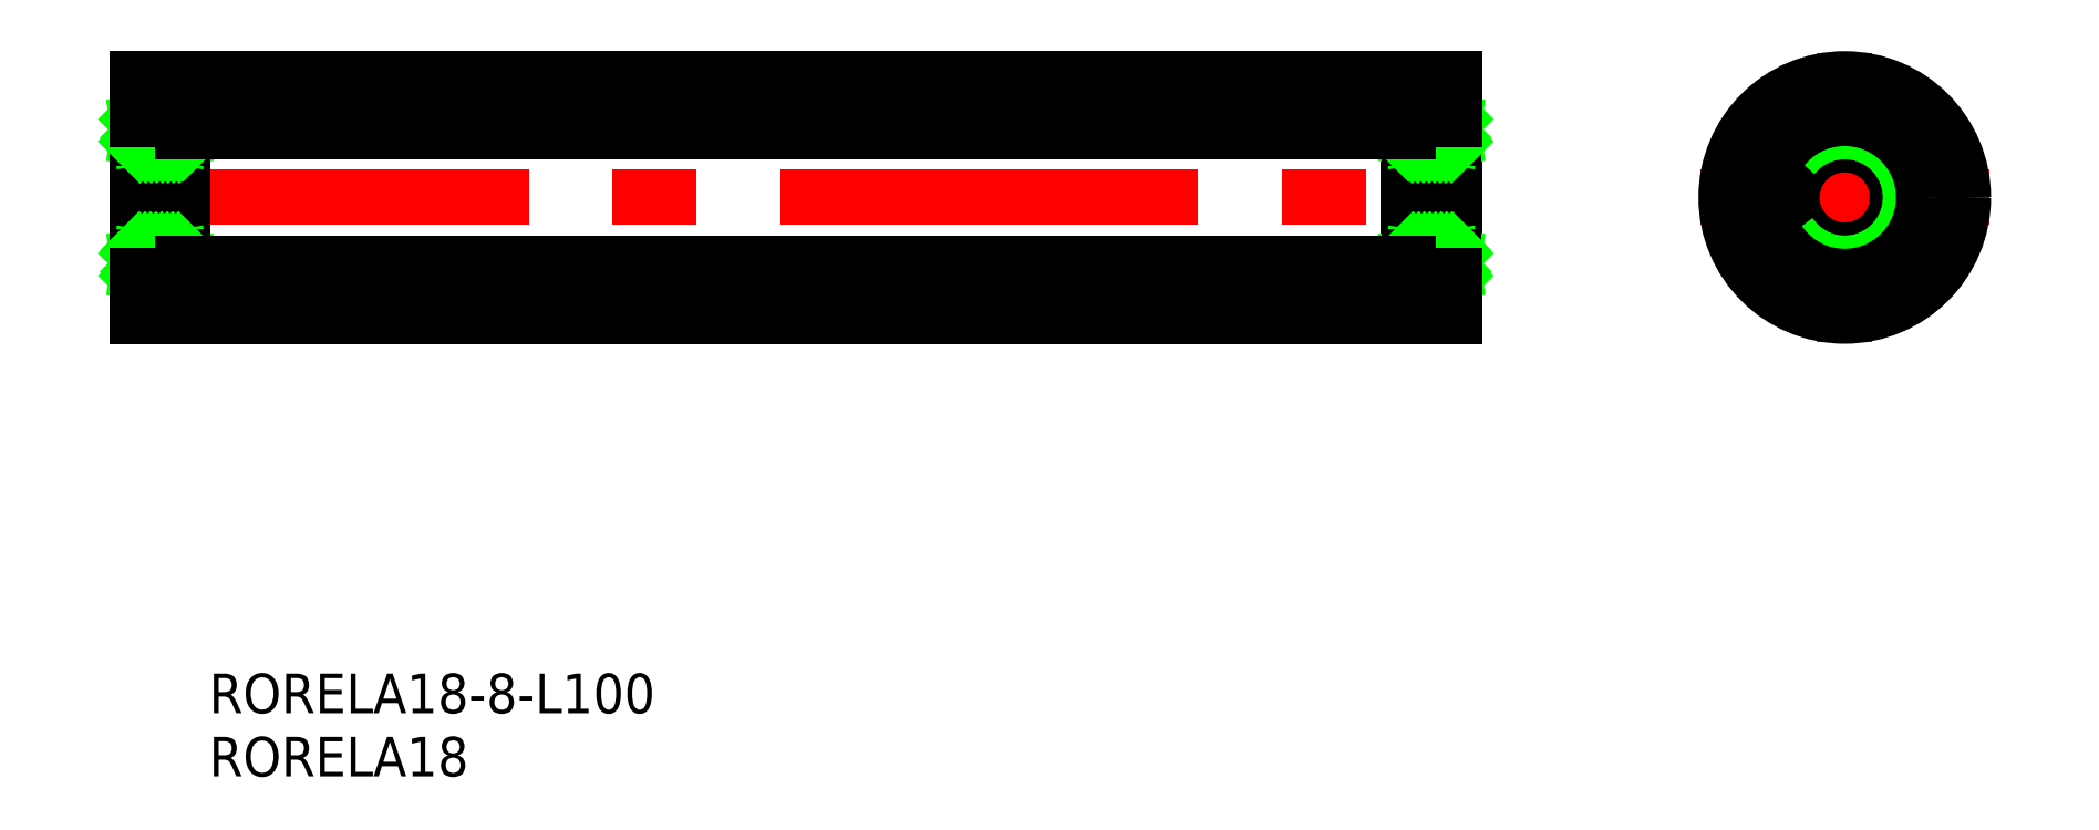
<metadata>
{"format":"dxf","ext":"dxf","renderer":"ezdxf+matplotlib","layout":"modelspace","background":"white","min_lineweight":24,"dpi":150}
</metadata>
<code>
0
SECTION
2
ENTITIES
0
INSERT
8
0
2
*U8
10
0
20
0
30
0
0
INSERT
8
0
2
*U9
10
0
20
0
30
0
0
LINE
8
CENTER
10
-2
20
0
30
0
11
102
21
0
31
0
0
LINE
8
0
10
3.4
20
6
30
0
11
0.1
21
6
31
0
0
CIRCLE
8
0
10
1.75
20
5
30
0
40
0.6
0
LINE
8
0
10
0.1
20
4
30
0
11
3.4
21
4
31
0
0
LINE
8
0
10
0.1
20
-4
30
0
11
3.4
21
-4
31
0
0
CIRCLE
8
0
10
1.75
20
-5
30
0
40
0.6
0
LINE
8
0
10
3.4
20
-6
30
0
11
0.1
21
-6
31
0
0
ARC
8
0
10
0.1
20
5.9
30
0
40
0.1
50
90
51
180
0
LINE
8
0
10
0
20
-5.9
30
0
11
0
21
5.9
31
0
0
LINE
8
0
10
0
20
5.65
30
0
11
0.2324
21
5.65
31
0
0
LINE
8
0
10
0.2324
20
5.65
30
0
11
0.2324
21
4.525
31
0
0
LINE
8
0
10
0.2324
20
5.45
30
0
11
1.353
21
5.45
31
0
0
LINE
8
0
10
1.383
20
4.525
30
0
11
0
21
4.525
31
0
0
ARC
8
0
10
0.1
20
4.1
30
0
40
0.1
50
180
51
270
0
ARC
8
0
10
0.1
20
-4.1
30
0
40
0.1
50
90
51
180
0
LINE
8
0
10
1.383
20
-4.525
30
0
11
0
21
-4.525
31
0
0
LINE
8
0
10
0.2324
20
-5.45
30
0
11
1.353
21
-5.45
31
0
0
LINE
8
0
10
0.2324
20
-5.65
30
0
11
0.2324
21
-4.525
31
0
0
LINE
8
0
10
0
20
-5.65
30
0
11
0.2324
21
-5.65
31
0
0
ARC
8
0
10
0.1
20
-5.9
30
0
40
0.1
50
180
51
270
0
LINE
8
0
10
0.0581
20
-5.65
30
0
11
0.2324
21
-4.525
31
0
0
LINE
8
0
10
0.2324
20
-5.65
30
0
11
0.0581
21
-4.525
31
0
0
LINE
8
0
10
0.0581
20
5.65
30
0
11
0.2324
21
4.525
31
0
0
LINE
8
0
10
0.2324
20
5.65
30
0
11
0.0581
21
4.525
31
0
0
LINE
8
0
10
0.0581
20
-5.65
30
0
11
0.0581
21
-4.525
31
0
0
LINE
8
0
10
0.0581
20
5.65
30
0
11
0.0581
21
4.525
31
0
0
LINE
8
0
10
3.268
20
5.65
30
0
11
3.5
21
5.65
31
0
0
LINE
8
0
10
3.5
20
5.9
30
0
11
3.5
21
-5.9
31
0
0
ARC
8
0
10
3.4
20
5.9
30
0
40
0.1
50
0
51
90
0
LINE
8
0
10
2.147
20
5.45
30
0
11
3.268
21
5.45
31
0
0
LINE
8
0
10
3.268
20
4.525
30
0
11
3.268
21
5.65
31
0
0
LINE
8
0
10
3.5
20
4.525
30
0
11
2.117
21
4.525
31
0
0
ARC
8
0
10
3.4
20
4.1
30
0
40
0.1
50
270
51
0
0
ARC
8
0
10
3.4
20
-4.1
30
0
40
0.1
50
0
51
90
0
LINE
8
0
10
3.5
20
-4.525
30
0
11
2.117
21
-4.525
31
0
0
LINE
8
0
10
2.147
20
-5.45
30
0
11
3.268
21
-5.45
31
0
0
ARC
8
0
10
3.4
20
-5.9
30
0
40
0.1
50
270
51
0
0
LINE
8
0
10
3.268
20
-5.65
30
0
11
3.5
21
-5.65
31
0
0
LINE
8
0
10
3.268
20
-4.525
30
0
11
3.268
21
-5.65
31
0
0
LINE
8
0
10
3.268
20
-5.65
30
0
11
3.442
21
-4.525
31
0
0
LINE
8
0
10
3.442
20
-5.65
30
0
11
3.268
21
-4.525
31
0
0
LINE
8
0
10
3.268
20
5.65
30
0
11
3.442
21
4.525
31
0
0
LINE
8
0
10
3.442
20
5.65
30
0
11
3.268
21
4.525
31
0
0
LINE
8
0
10
3.442
20
-4.525
30
0
11
3.442
21
-5.65
31
0
0
LINE
8
0
10
3.442
20
4.525
30
0
11
3.442
21
5.65
31
0
0
LINE
8
CENTER
10
1.75
20
7.6
30
0
11
1.75
21
2.4
31
0
0
LINE
8
CENTER
10
-0.85
20
5
30
0
11
4.35
21
5
31
0
0
LINE
8
CENTER
10
1.75
20
-2.4
30
0
11
1.75
21
-7.6
31
0
0
LINE
8
CENTER
10
-0.85
20
-5
30
0
11
4.35
21
-5
31
0
0
LINE
8
0
10
3.334
20
6
30
0
11
3.5
21
5.834
31
0
0
LINE
8
0
10
2.91
20
6
30
0
11
3.268
21
5.642
31
0
0
LINE
8
0
10
2.485
20
6
30
0
11
3.035
21
5.45
31
0
0
LINE
8
0
10
2.061
20
6
30
0
11
2.611
21
5.45
31
0
0
LINE
8
0
10
1.637
20
6
30
0
11
2.187
21
5.45
31
0
0
LINE
8
0
10
3.112
20
4.525
30
0
11
3.5
21
4.137
31
0
0
LINE
8
0
10
1.212
20
6
30
0
11
1.626
21
5.587
31
0
0
LINE
8
0
10
2.687
20
4.525
30
0
11
3.212
21
4
31
0
0
LINE
8
0
10
0.7882
20
6
30
0
11
1.338
21
5.45
31
0
0
LINE
8
0
10
2.263
20
4.525
30
0
11
2.788
21
4
31
0
0
LINE
8
0
10
0.364
20
6
30
0
11
0.914
21
5.45
31
0
0
LINE
8
0
10
1.935
20
4.429
30
0
11
2.364
21
4
31
0
0
LINE
8
0
10
0.005888
20
5.934
30
0
11
0.4897
21
5.45
31
0
0
LINE
8
0
10
1.471
20
4.469
30
0
11
1.94
21
4
31
0
0
LINE
8
0
10
0.9904
20
4.525
30
0
11
1.515
21
4
31
0
0
LINE
8
0
10
0.5662
20
4.525
30
0
11
1.091
21
4
31
0
0
LINE
8
0
10
0.1419
20
4.525
30
0
11
0.6669
21
4
31
0
0
LINE
8
0
10
4e-16
20
4.243
30
0
11
0.2426
21
4
31
0
0
LINE
8
0
10
3.151
20
-4
30
0
11
3.5
21
-4.349
31
0
0
LINE
8
0
10
2.727
20
-4
30
0
11
3.252
21
-4.525
31
0
0
LINE
8
0
10
2.303
20
-4
30
0
11
2.828
21
-4.525
31
0
0
LINE
8
0
10
1.879
20
-4
30
0
11
2.404
21
-4.525
31
0
0
LINE
8
0
10
1.454
20
-4
30
0
11
1.866
21
-4.411
31
0
0
LINE
8
0
10
2.904
20
-5.45
30
0
11
3.444
21
-5.99
31
0
0
LINE
8
0
10
1.03
20
-4
30
0
11
1.49
21
-4.459
31
0
0
LINE
8
0
10
2.48
20
-5.45
30
0
11
3.03
21
-6
31
0
0
LINE
8
0
10
0.6059
20
-4
30
0
11
1.131
21
-4.525
31
0
0
LINE
8
0
10
2.096
20
-5.49
30
0
11
2.606
21
-6
31
0
0
LINE
8
0
10
0.1816
20
-4
30
0
11
0.7066
21
-4.525
31
0
0
LINE
8
0
10
1.781
20
-5.599
30
0
11
2.182
21
-6
31
0
0
LINE
8
0
10
-4e-16
20
-4.243
30
0
11
0.2824
21
-4.525
31
0
0
LINE
8
0
10
1.207
20
-5.45
30
0
11
1.757
21
-6
31
0
0
LINE
8
0
10
0.7831
20
-5.45
30
0
11
1.333
21
-6
31
0
0
LINE
8
0
10
0.3588
20
-5.45
30
0
11
0.9088
21
-6
31
0
0
LINE
8
0
10
0.1346
20
-5.65
30
0
11
0.4846
21
-6
31
0
0
LINE
8
0
10
0.01914
20
-5.959
30
0
11
0.04116
21
-5.981
31
0
0
LINE
8
0
10
96.6
20
6
30
0
11
99.9
21
6
31
0
0
CIRCLE
8
0
10
98.25
20
5
30
0
40
0.6
0
LINE
8
0
10
99.9
20
4
30
0
11
96.6
21
4
31
0
0
LINE
8
0
10
99.9
20
-4
30
0
11
96.6
21
-4
31
0
0
CIRCLE
8
0
10
98.25
20
-5
30
0
40
0.6
0
LINE
8
0
10
96.6
20
-6
30
0
11
99.9
21
-6
31
0
0
ARC
8
0
10
99.9
20
5.9
30
0
40
0.1
50
7e-15
51
90
0
LINE
8
0
10
100
20
-5.9
30
0
11
100
21
5.9
31
0
0
LINE
8
0
10
100
20
5.65
30
0
11
99.77
21
5.65
31
0
0
LINE
8
0
10
99.77
20
5.65
30
0
11
99.77
21
4.525
31
0
0
LINE
8
0
10
99.77
20
5.45
30
0
11
98.65
21
5.45
31
0
0
LINE
8
0
10
98.62
20
4.525
30
0
11
100
21
4.525
31
0
0
ARC
8
0
10
99.9
20
4.1
30
0
40
0.1
50
270
51
7e-15
0
ARC
8
0
10
99.9
20
-4.1
30
0
40
0.1
50
7e-15
51
90
0
LINE
8
0
10
98.62
20
-4.525
30
0
11
100
21
-4.525
31
0
0
LINE
8
0
10
99.77
20
-5.45
30
0
11
98.65
21
-5.45
31
0
0
LINE
8
0
10
99.77
20
-5.65
30
0
11
99.77
21
-4.525
31
0
0
LINE
8
0
10
100
20
-5.65
30
0
11
99.77
21
-5.65
31
0
0
ARC
8
0
10
99.9
20
-5.9
30
0
40
0.1
50
270
51
7e-15
0
LINE
8
0
10
99.94
20
-5.65
30
0
11
99.77
21
-4.525
31
0
0
LINE
8
0
10
99.77
20
-5.65
30
0
11
99.94
21
-4.525
31
0
0
LINE
8
0
10
99.94
20
5.65
30
0
11
99.77
21
4.525
31
0
0
LINE
8
0
10
99.77
20
5.65
30
0
11
99.94
21
4.525
31
0
0
LINE
8
0
10
99.94
20
-5.65
30
0
11
99.94
21
-4.525
31
0
0
LINE
8
0
10
99.94
20
5.65
30
0
11
99.94
21
4.525
31
0
0
LINE
8
0
10
96.73
20
5.65
30
0
11
96.5
21
5.65
31
0
0
LINE
8
0
10
96.5
20
5.9
30
0
11
96.5
21
-5.9
31
0
0
ARC
8
0
10
96.6
20
5.9
30
0
40
0.1
50
90
51
180
0
LINE
8
0
10
97.85
20
5.45
30
0
11
96.73
21
5.45
31
0
0
LINE
8
0
10
96.73
20
4.525
30
0
11
96.73
21
5.65
31
0
0
LINE
8
0
10
96.5
20
4.525
30
0
11
97.88
21
4.525
31
0
0
ARC
8
0
10
96.6
20
4.1
30
0
40
0.1
50
180
51
270
0
ARC
8
0
10
96.6
20
-4.1
30
0
40
0.1
50
90
51
180
0
LINE
8
0
10
96.5
20
-4.525
30
0
11
97.88
21
-4.525
31
0
0
LINE
8
0
10
97.85
20
-5.45
30
0
11
96.73
21
-5.45
31
0
0
ARC
8
0
10
96.6
20
-5.9
30
0
40
0.1
50
180
51
270
0
LINE
8
0
10
96.73
20
-5.65
30
0
11
96.5
21
-5.65
31
0
0
LINE
8
0
10
96.73
20
-4.525
30
0
11
96.73
21
-5.65
31
0
0
LINE
8
0
10
96.73
20
-5.65
30
0
11
96.56
21
-4.525
31
0
0
LINE
8
0
10
96.56
20
-5.65
30
0
11
96.73
21
-4.525
31
0
0
LINE
8
0
10
96.73
20
5.65
30
0
11
96.56
21
4.525
31
0
0
LINE
8
0
10
96.56
20
5.65
30
0
11
96.73
21
4.525
31
0
0
LINE
8
0
10
96.56
20
-4.525
30
0
11
96.56
21
-5.65
31
0
0
LINE
8
0
10
96.56
20
4.525
30
0
11
96.56
21
5.65
31
0
0
LINE
8
CENTER
10
98.25
20
7.6
30
0
11
98.25
21
2.4
31
0
0
LINE
8
CENTER
10
100.8
20
5
30
0
11
95.65
21
5
31
0
0
LINE
8
CENTER
10
98.25
20
-2.4
30
0
11
98.25
21
-7.6
31
0
0
LINE
8
CENTER
10
100.8
20
-5
30
0
11
95.65
21
-5
31
0
0
LINE
8
0
10
96.67
20
6
30
0
11
96.5
21
5.834
31
0
0
LINE
8
0
10
97.09
20
6
30
0
11
96.73
21
5.642
31
0
0
LINE
8
0
10
97.51
20
6
30
0
11
96.96
21
5.45
31
0
0
LINE
8
0
10
97.94
20
6
30
0
11
97.39
21
5.45
31
0
0
LINE
8
0
10
98.36
20
6
30
0
11
97.81
21
5.45
31
0
0
LINE
8
0
10
96.89
20
4.525
30
0
11
96.5
21
4.137
31
0
0
LINE
8
0
10
98.79
20
6
30
0
11
98.37
21
5.587
31
0
0
LINE
8
0
10
97.31
20
4.525
30
0
11
96.79
21
4
31
0
0
LINE
8
0
10
99.21
20
6
30
0
11
98.66
21
5.45
31
0
0
LINE
8
0
10
97.74
20
4.525
30
0
11
97.21
21
4
31
0
0
LINE
8
0
10
99.64
20
6
30
0
11
99.09
21
5.45
31
0
0
LINE
8
0
10
98.07
20
4.429
30
0
11
97.64
21
4
31
0
0
LINE
8
0
10
99.99
20
5.934
30
0
11
99.51
21
5.45
31
0
0
LINE
8
0
10
98.53
20
4.469
30
0
11
98.06
21
4
31
0
0
LINE
8
0
10
99.01
20
4.525
30
0
11
98.48
21
4
31
0
0
LINE
8
0
10
99.43
20
4.525
30
0
11
98.91
21
4
31
0
0
LINE
8
0
10
99.86
20
4.525
30
0
11
99.33
21
4
31
0
0
LINE
8
0
10
100
20
4.243
30
0
11
99.76
21
4
31
0
0
LINE
8
0
10
96.85
20
-4
30
0
11
96.5
21
-4.349
31
0
0
LINE
8
0
10
97.27
20
-4
30
0
11
96.75
21
-4.525
31
0
0
LINE
8
0
10
97.7
20
-4
30
0
11
97.17
21
-4.525
31
0
0
LINE
8
0
10
98.12
20
-4
30
0
11
97.6
21
-4.525
31
0
0
LINE
8
0
10
98.55
20
-4
30
0
11
98.13
21
-4.411
31
0
0
LINE
8
0
10
97.1
20
-5.45
30
0
11
96.56
21
-5.99
31
0
0
LINE
8
0
10
98.97
20
-4
30
0
11
98.51
21
-4.459
31
0
0
LINE
8
0
10
97.52
20
-5.45
30
0
11
96.97
21
-6
31
0
0
LINE
8
0
10
99.39
20
-4
30
0
11
98.87
21
-4.525
31
0
0
LINE
8
0
10
97.9
20
-5.49
30
0
11
97.39
21
-6
31
0
0
LINE
8
0
10
99.82
20
-4
30
0
11
99.29
21
-4.525
31
0
0
LINE
8
0
10
98.22
20
-5.599
30
0
11
97.82
21
-6
31
0
0
LINE
8
0
10
100
20
-4.243
30
0
11
99.72
21
-4.525
31
0
0
LINE
8
0
10
98.79
20
-5.45
30
0
11
98.24
21
-6
31
0
0
LINE
8
0
10
99.22
20
-5.45
30
0
11
98.67
21
-6
31
0
0
LINE
8
0
10
99.64
20
-5.45
30
0
11
99.09
21
-6
31
0
0
LINE
8
0
10
99.87
20
-5.65
30
0
11
99.52
21
-6
31
0
0
LINE
8
0
10
99.98
20
-5.959
30
0
11
99.96
21
-5.981
31
0
0
LINE
8
0
10
3.5
20
5
30
0
11
96.5
21
5
31
0
0
LINE
8
0
10
96.5
20
-5
30
0
11
3.5
21
-5
31
0
0
LINE
8
0
10
0
20
9
30
0
11
100
21
9
31
0
0
LINE
8
0
10
0
20
-9
30
0
11
100
21
-9
31
0
0
LINE
8
0
10
0
20
-5.9
30
0
11
0
21
-9
31
0
0
LINE
8
0
10
0
20
5.9
30
0
11
0
21
9
31
0
0
LINE
8
0
10
100
20
-5.9
30
0
11
100
21
-9
31
0
0
LINE
8
0
10
100
20
5.9
30
0
11
100
21
9
31
0
0
LINE
8
CENTER
10
118.6
20
0
30
0
11
140.6
21
-1.1e-15
31
0
0
LINE
8
CENTER
10
129.6
20
-10.98
30
0
11
129.6
21
10.98
31
0
0
CIRCLE
8
0
10
129.6
20
-1.1e-15
30
0
40
4
0
CIRCLE
8
0
10
129.6
20
-1.1e-15
30
0
40
5
0
CIRCLE
8
0
10
129.6
20
-1.1e-15
30
0
40
6
0
CIRCLE
8
0
10
129.6
20
-1.1e-15
30
0
40
9
0
ENDSEC
0
EOF

</code>
